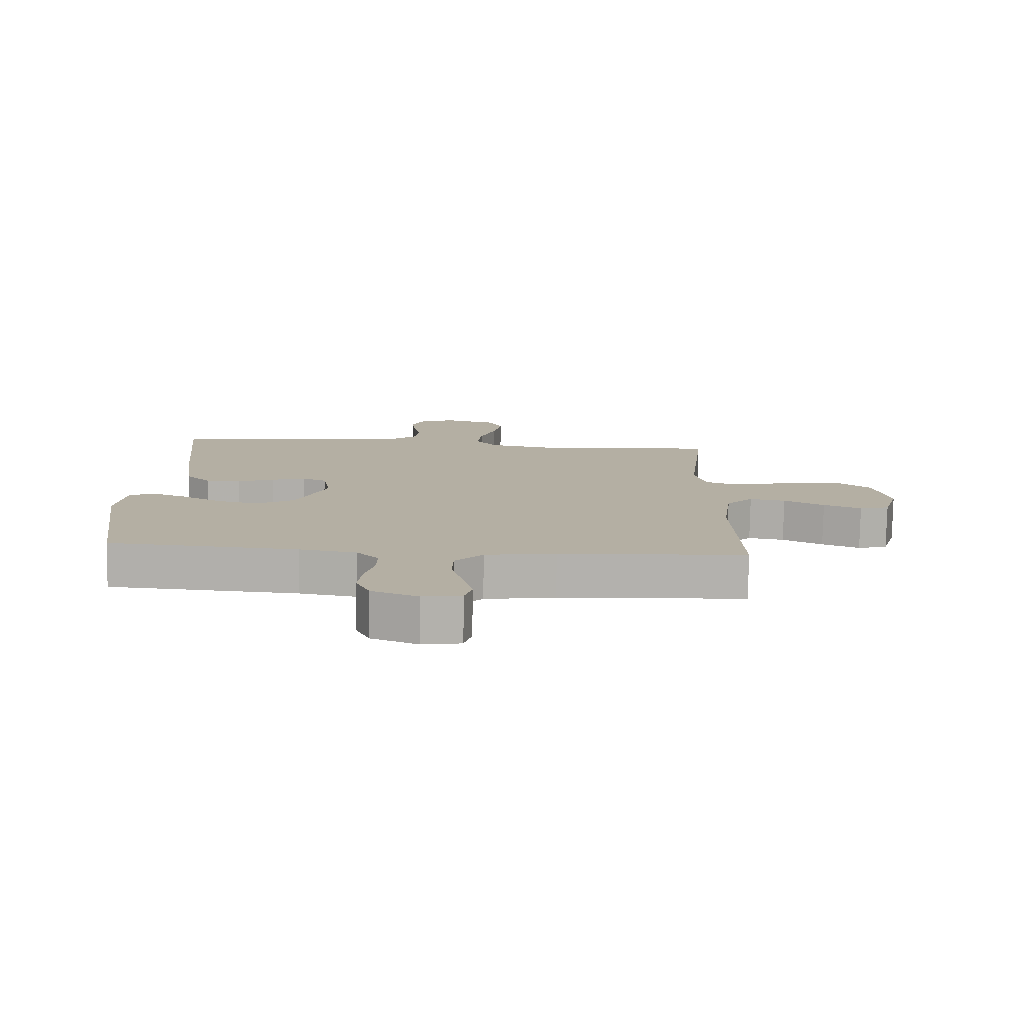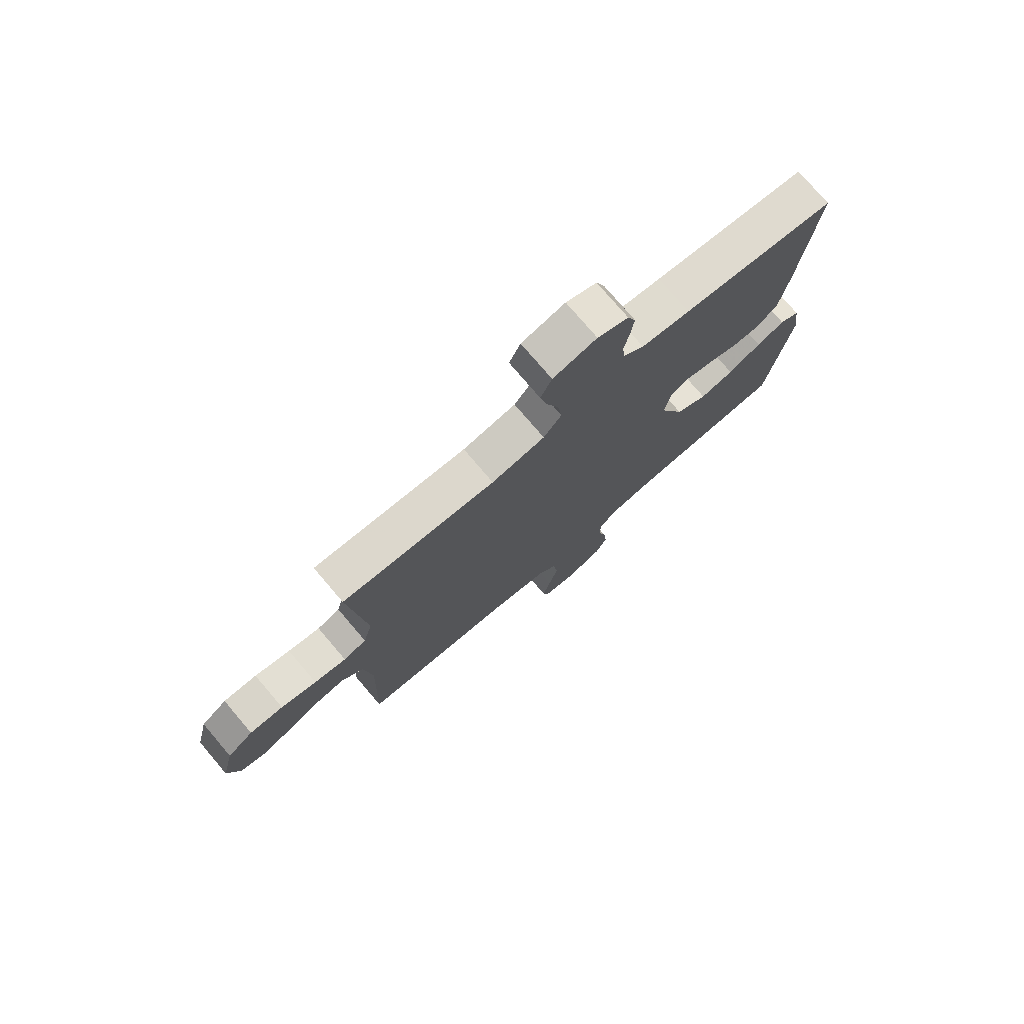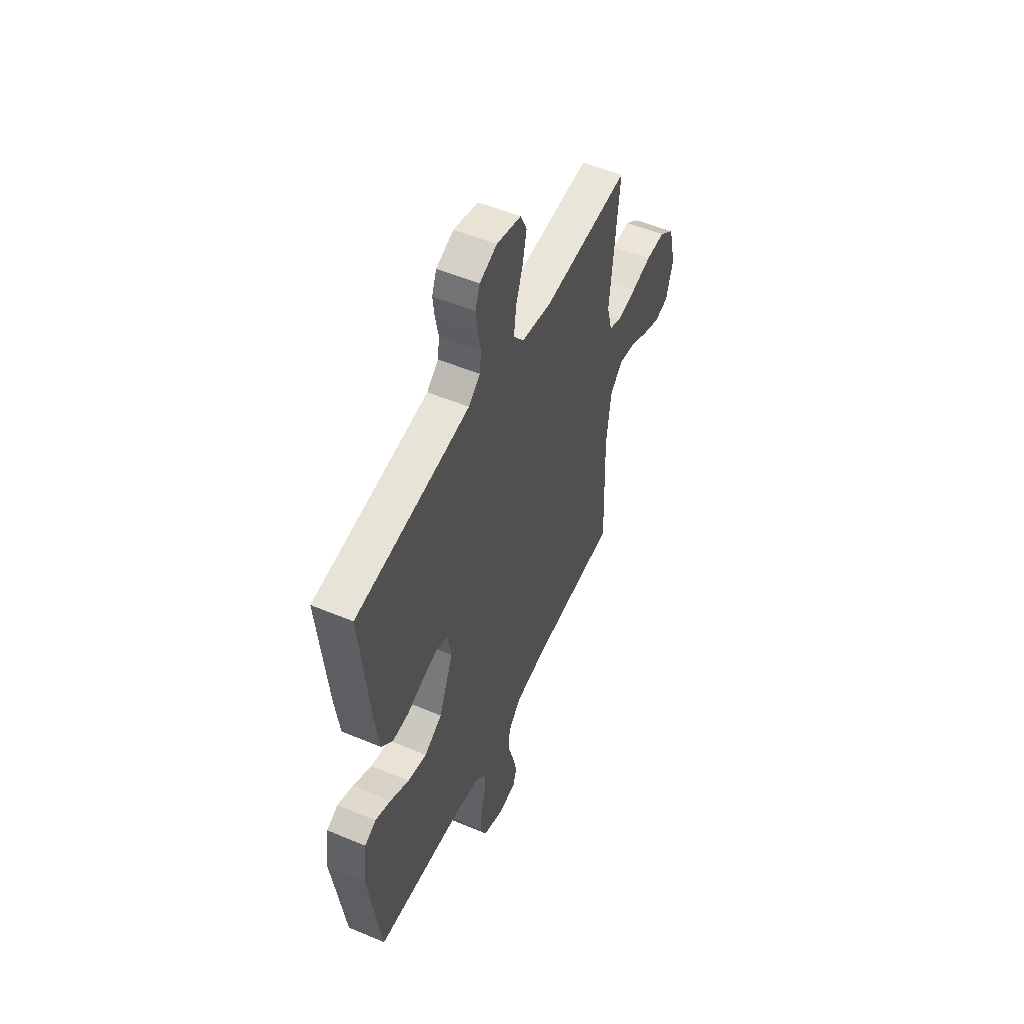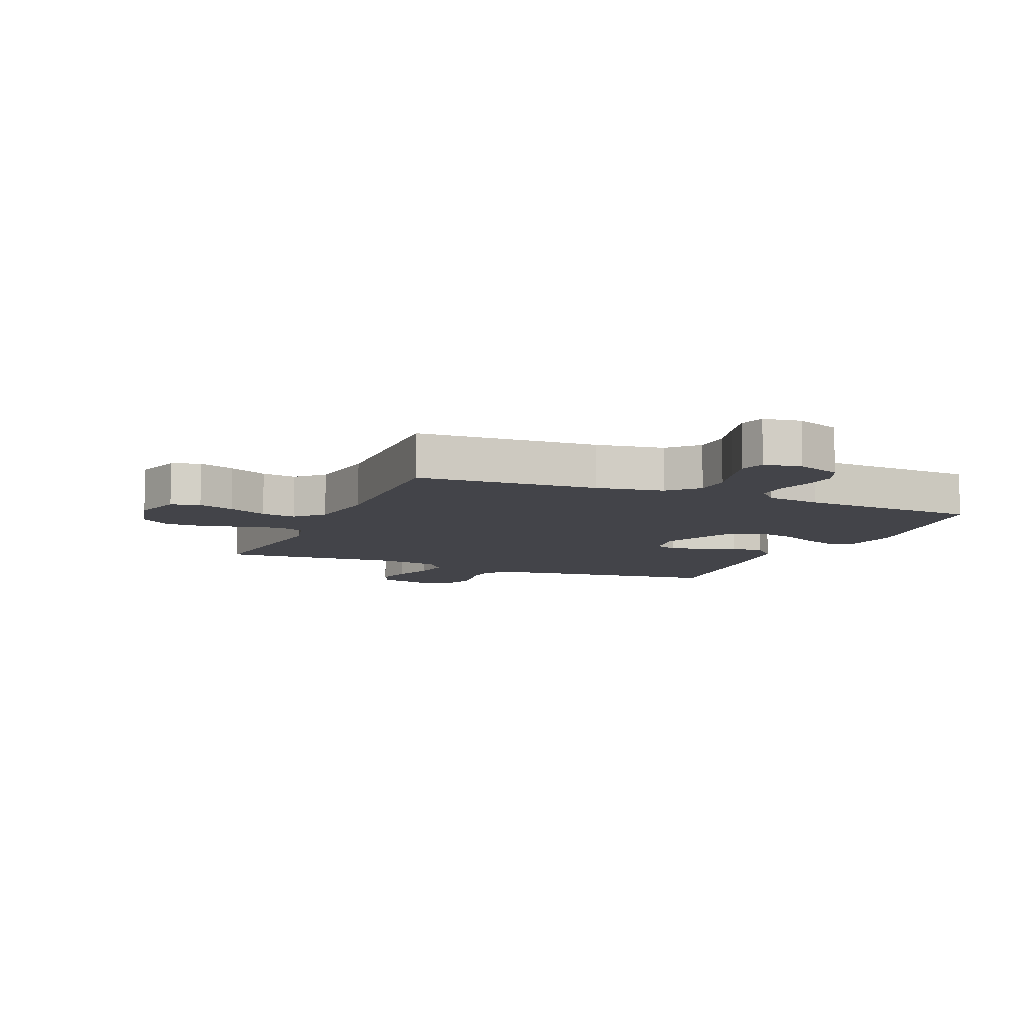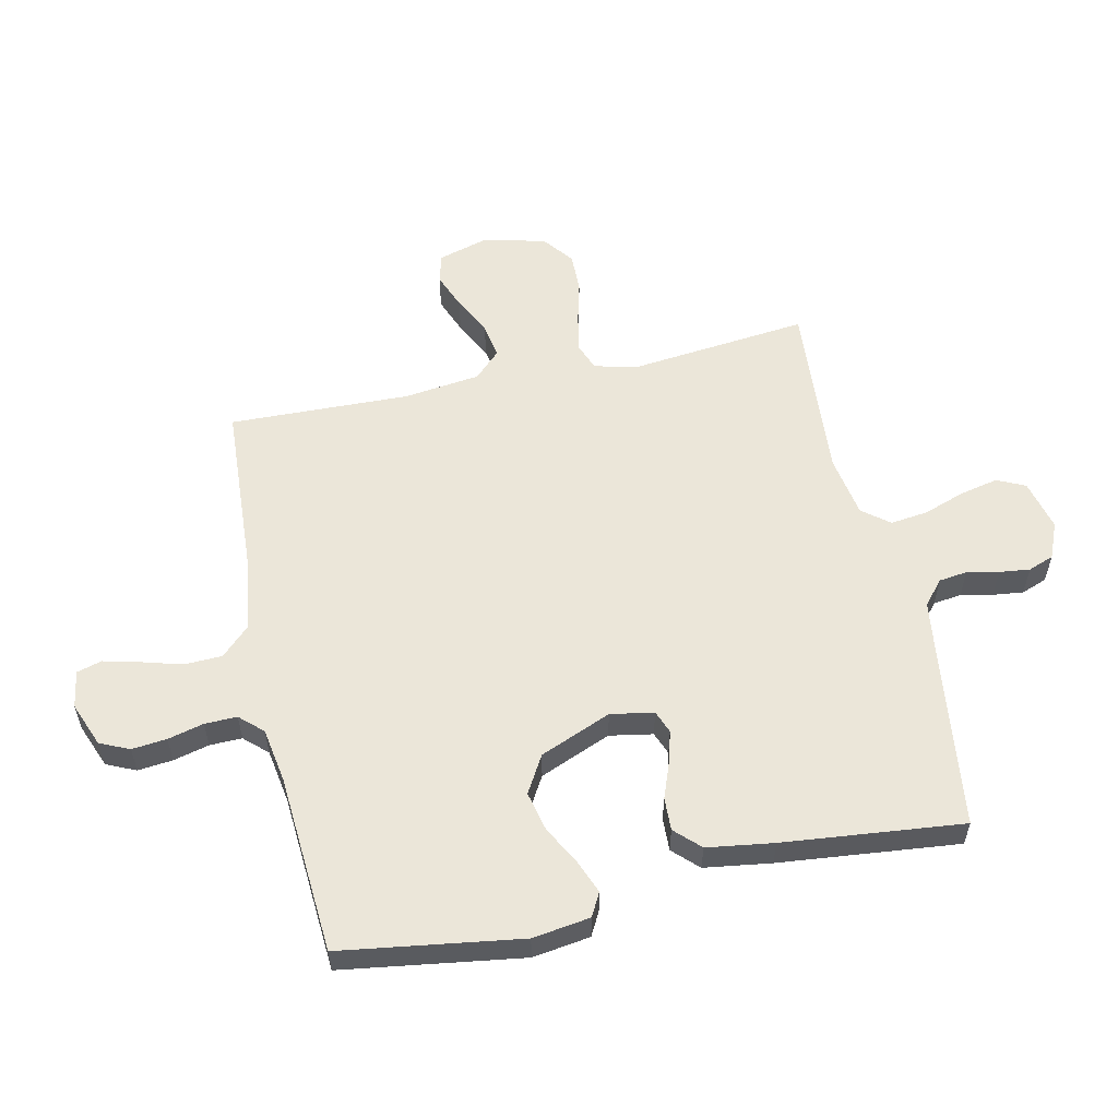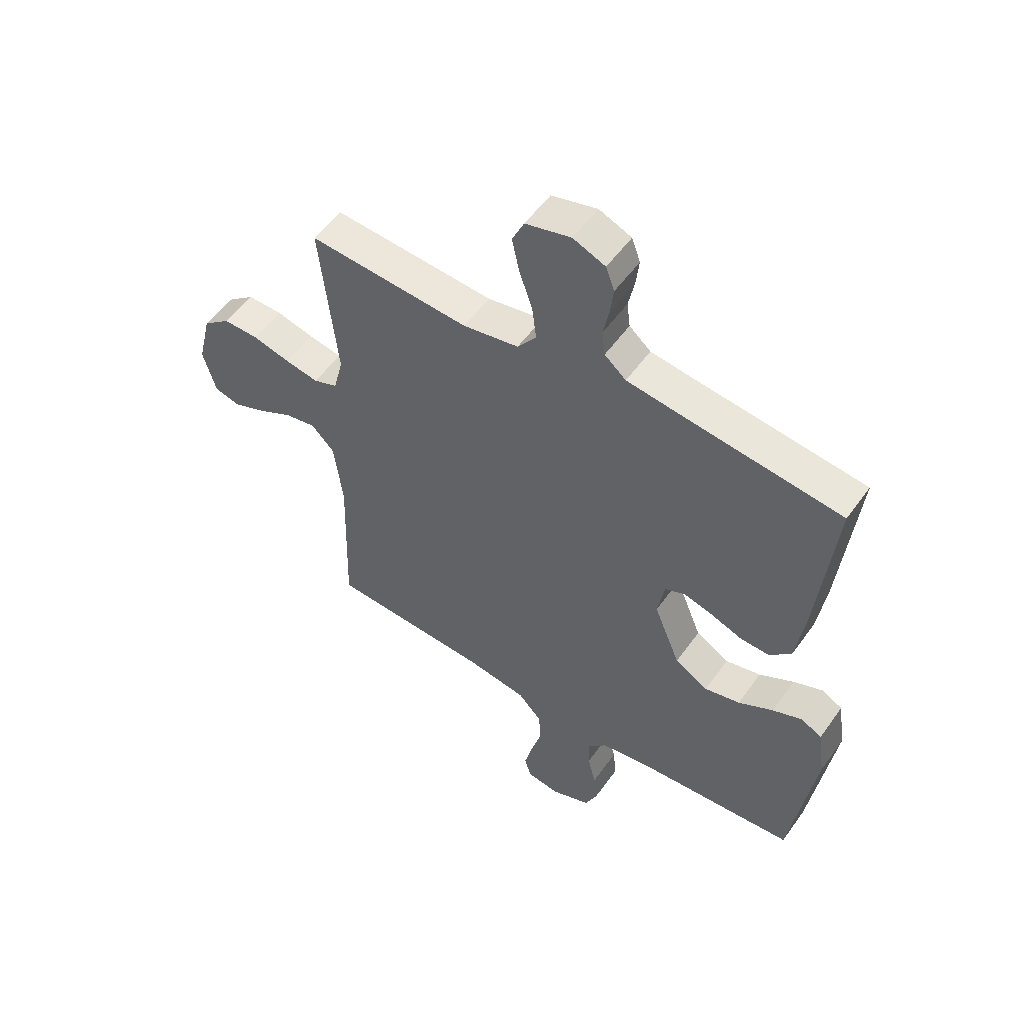
<metadata>
{"format":"obj","ext":"obj","renderer":"f3d","projection":"perspective","resolution":1024,"background":"white","views":[{"elev":-78.9,"azim":-1.1,"up":"+Z"},{"elev":76.3,"azim":139.6,"up":"+Z"},{"elev":52.5,"azim":-65.7,"up":"+Z"},{"elev":-8.5,"azim":157.1,"up":"+Y"},{"elev":56.9,"azim":-102.3,"up":"+Y"},{"elev":53.6,"azim":-145.3,"up":"+Z"}]}
</metadata>
<code>
v 0.5 0.07 0.5
v 0.468 0.07 0.2
v 0.486 0.07 0.13
v 0.531 0.07 0.113
v 0.594 0.07 0.125
v 0.664 0.07 0.143
v 0.73 0.07 0.144
v 0.781 0.07 0.104
v 0.806 0.07 0
v 0.782 0.07 -0.083
v 0.734 0.07 -0.096
v 0.673 0.07 -0.072
v 0.608 0.07 -0.039
v 0.55 0.07 -0.029
v 0.507 0.07 -0.073
v 0.491 0.07 -0.2
v 0.5 0.07 -0.5
v 0.2 0.07 -0.517
v 0.087 0.07 -0.535
v 0.042 0.07 -0.582
v 0.04 0.07 -0.645
v 0.059 0.07 -0.712
v 0.074 0.07 -0.772
v 0.062 0.07 -0.814
v 0 0.07 -0.824
v -0.074 0.07 -0.795
v -0.096 0.07 -0.746
v -0.09 0.07 -0.688
v -0.075 0.07 -0.628
v -0.074 0.07 -0.574
v -0.109 0.07 -0.536
v -0.2 0.07 -0.521
v -0.5 0.07 -0.5
v -0.544 0.07 -0.2
v -0.53 0.07 -0.104
v -0.491 0.07 -0.083
v -0.436 0.07 -0.105
v -0.371 0.07 -0.14
v -0.305 0.07 -0.155
v -0.243 0.07 -0.119
v -0.194 0.07 0
v -0.207 0.07 0.072
v -0.245 0.07 0.087
v -0.299 0.07 0.072
v -0.358 0.07 0.05
v -0.413 0.07 0.048
v -0.453 0.07 0.089
v -0.469 0.07 0.2
v -0.5 0.07 0.5
v -0.2 0.07 0.538
v -0.105 0.07 0.551
v -0.065 0.07 0.585
v -0.059 0.07 0.632
v -0.07 0.07 0.685
v -0.076 0.07 0.736
v -0.06 0.07 0.779
v 0 0.07 0.804
v 0.085 0.07 0.783
v 0.107 0.07 0.736
v 0.093 0.07 0.672
v 0.069 0.07 0.604
v 0.061 0.07 0.541
v 0.096 0.07 0.496
v 0.2 0.07 0.478
v 0.5 0 0.5
v 0.468 0 0.2
v 0.486 0 0.13
v 0.531 0 0.113
v 0.594 0 0.125
v 0.664 0 0.143
v 0.73 0 0.144
v 0.781 0 0.104
v 0.806 0 0
v 0.782 0 -0.083
v 0.734 0 -0.096
v 0.673 0 -0.072
v 0.608 0 -0.039
v 0.55 0 -0.029
v 0.507 0 -0.073
v 0.491 0 -0.2
v 0.5 0 -0.5
v 0.2 0 -0.517
v 0.087 0 -0.535
v 0.042 0 -0.582
v 0.04 0 -0.645
v 0.059 0 -0.712
v 0.074 0 -0.772
v 0.062 0 -0.814
v 0 0 -0.824
v -0.074 0 -0.795
v -0.096 0 -0.746
v -0.09 0 -0.688
v -0.075 0 -0.628
v -0.074 0 -0.574
v -0.109 0 -0.536
v -0.2 0 -0.521
v -0.5 0 -0.5
v -0.544 0 -0.2
v -0.53 0 -0.104
v -0.491 0 -0.083
v -0.436 0 -0.105
v -0.371 0 -0.14
v -0.305 0 -0.155
v -0.243 0 -0.119
v -0.194 0 0
v -0.207 0 0.072
v -0.245 0 0.087
v -0.299 0 0.072
v -0.358 0 0.05
v -0.413 0 0.048
v -0.453 0 0.089
v -0.469 0 0.2
v -0.5 0 0.5
v -0.2 0 0.538
v -0.105 0 0.551
v -0.065 0 0.585
v -0.059 0 0.632
v -0.07 0 0.685
v -0.076 0 0.736
v -0.06 0 0.779
v 0 0 0.804
v 0.085 0 0.783
v 0.107 0 0.736
v 0.093 0 0.672
v 0.069 0 0.604
v 0.061 0 0.541
v 0.096 0 0.496
v 0.2 0 0.478
f 59 60 61
f 58 59 61
f 57 58 61
f 56 57 61
f 55 56 61
f 54 55 61
f 53 54 61
f 52 53 61 62
f 51 52 62 63
f 48 49 50
f 47 48 50
f 46 47 50
f 45 46 50
f 44 45 50
f 50 51 63
f 44 50 63
f 43 44 63
f 36 37 38
f 35 36 38
f 34 35 38
f 33 34 38
f 32 33 38
f 31 32 38 39
f 30 31 39 40
f 27 28 29
f 26 27 29
f 25 26 29
f 24 25 29
f 23 24 29
f 22 23 29
f 21 22 29
f 20 21 29 30
f 30 40 41
f 20 30 41
f 19 20 41
f 16 17 18
f 19 41 42
f 18 19 42
f 16 18 42
f 15 16 42
f 11 12 13
f 10 11 13
f 9 10 13
f 8 9 13
f 7 8 13
f 6 7 13
f 5 6 13
f 4 5 13 14
f 64 1 2
f 64 2 3
f 63 64 3
f 43 63 3
f 15 42 43
f 14 15 43
f 4 14 43
f 3 4 43
f 125 124 123
f 125 123 122
f 125 122 121
f 125 121 120
f 125 120 119
f 125 119 118
f 125 118 117
f 126 125 117 116
f 127 126 116 115
f 114 113 112
f 114 112 111
f 114 111 110
f 114 110 109
f 114 109 108
f 127 115 114
f 127 114 108
f 127 108 107
f 102 101 100
f 102 100 99
f 102 99 98
f 102 98 97
f 102 97 96
f 103 102 96 95
f 104 103 95 94
f 93 92 91
f 93 91 90
f 93 90 89
f 93 89 88
f 93 88 87
f 93 87 86
f 93 86 85
f 94 93 85 84
f 105 104 94
f 105 94 84
f 105 84 83
f 82 81 80
f 106 105 83
f 106 83 82
f 106 82 80
f 106 80 79
f 77 76 75
f 77 75 74
f 77 74 73
f 77 73 72
f 77 72 71
f 77 71 70
f 77 70 69
f 78 77 69 68
f 66 65 128
f 67 66 128
f 67 128 127
f 67 127 107
f 107 106 79
f 107 79 78
f 107 78 68
f 107 68 67
f 1 65 66 2
f 2 66 67 3
f 3 67 68 4
f 4 68 69 5
f 5 69 70 6
f 6 70 71 7
f 7 71 72 8
f 8 72 73 9
f 9 73 74 10
f 10 74 75 11
f 11 75 76 12
f 12 76 77 13
f 13 77 78 14
f 14 78 79 15
f 15 79 80 16
f 16 80 81 17
f 17 81 82 18
f 18 82 83 19
f 19 83 84 20
f 20 84 85 21
f 21 85 86 22
f 22 86 87 23
f 23 87 88 24
f 24 88 89 25
f 25 89 90 26
f 26 90 91 27
f 27 91 92 28
f 28 92 93 29
f 29 93 94 30
f 30 94 95 31
f 31 95 96 32
f 32 96 97 33
f 33 97 98 34
f 34 98 99 35
f 35 99 100 36
f 36 100 101 37
f 37 101 102 38
f 38 102 103 39
f 39 103 104 40
f 40 104 105 41
f 41 105 106 42
f 42 106 107 43
f 43 107 108 44
f 44 108 109 45
f 45 109 110 46
f 46 110 111 47
f 47 111 112 48
f 48 112 113 49
f 49 113 114 50
f 50 114 115 51
f 51 115 116 52
f 52 116 117 53
f 53 117 118 54
f 54 118 119 55
f 55 119 120 56
f 56 120 121 57
f 57 121 122 58
f 58 122 123 59
f 59 123 124 60
f 60 124 125 61
f 61 125 126 62
f 62 126 127 63
f 63 127 128 64
f 64 128 65 1

</code>
